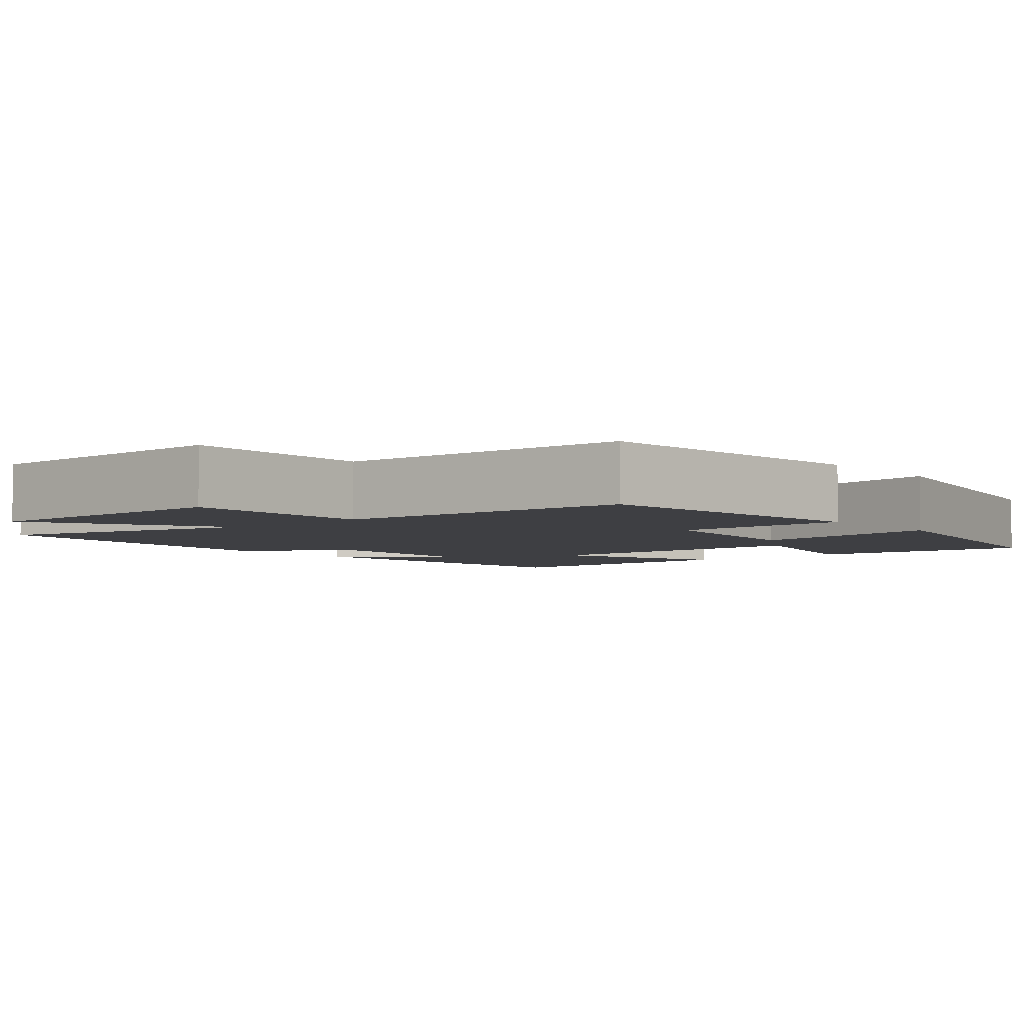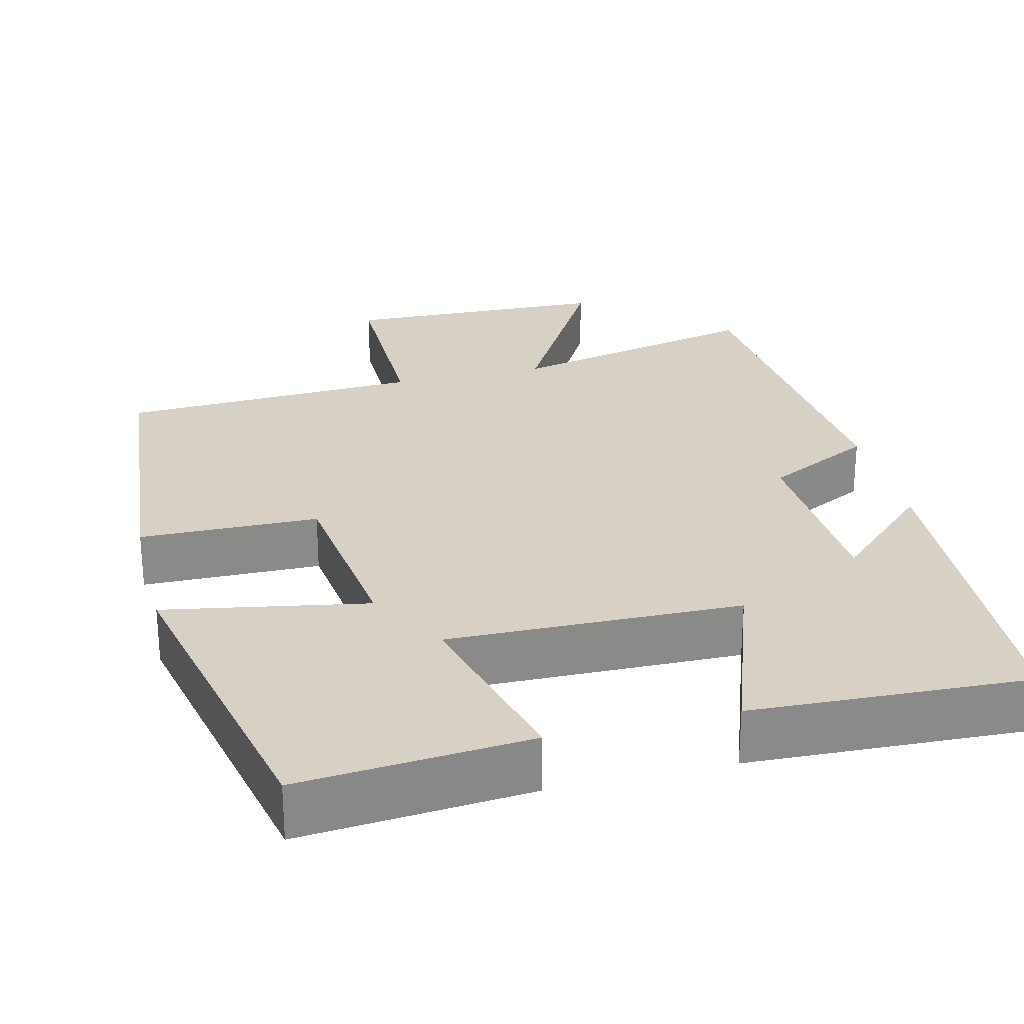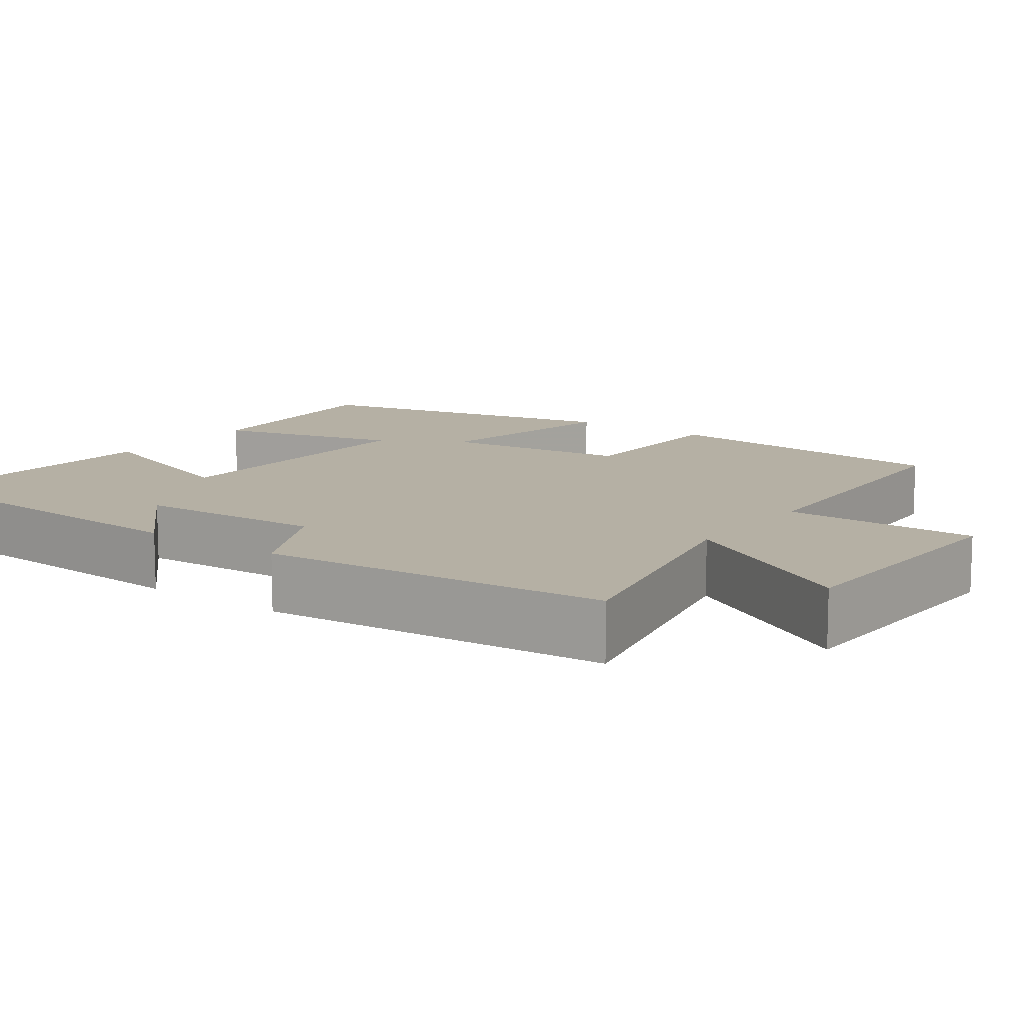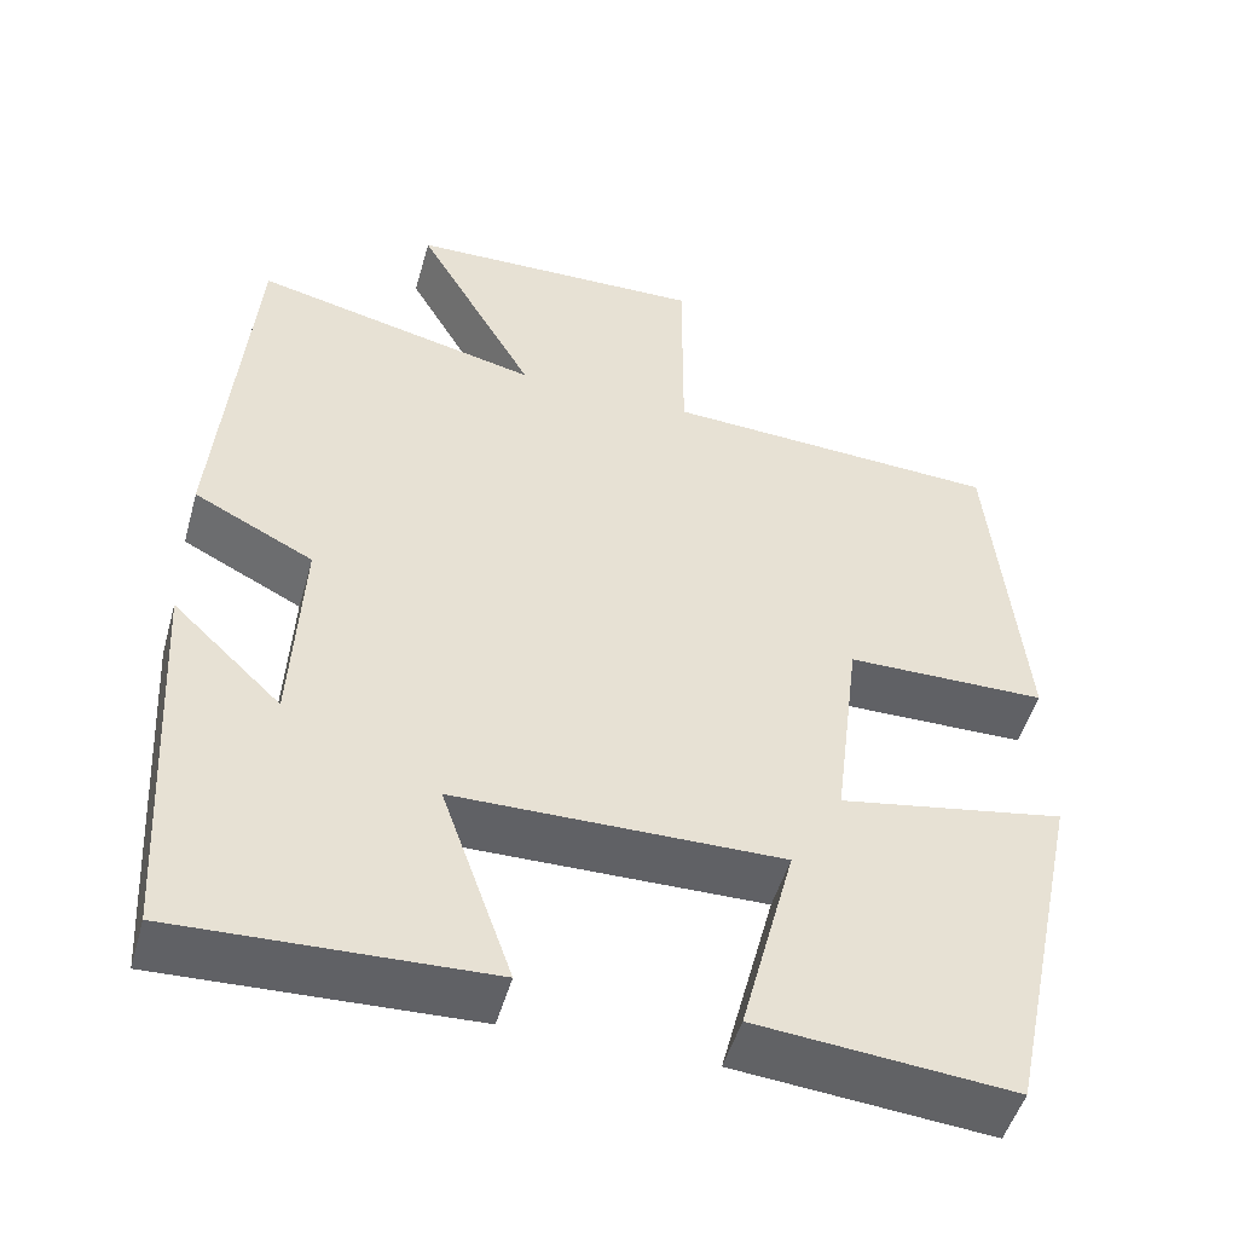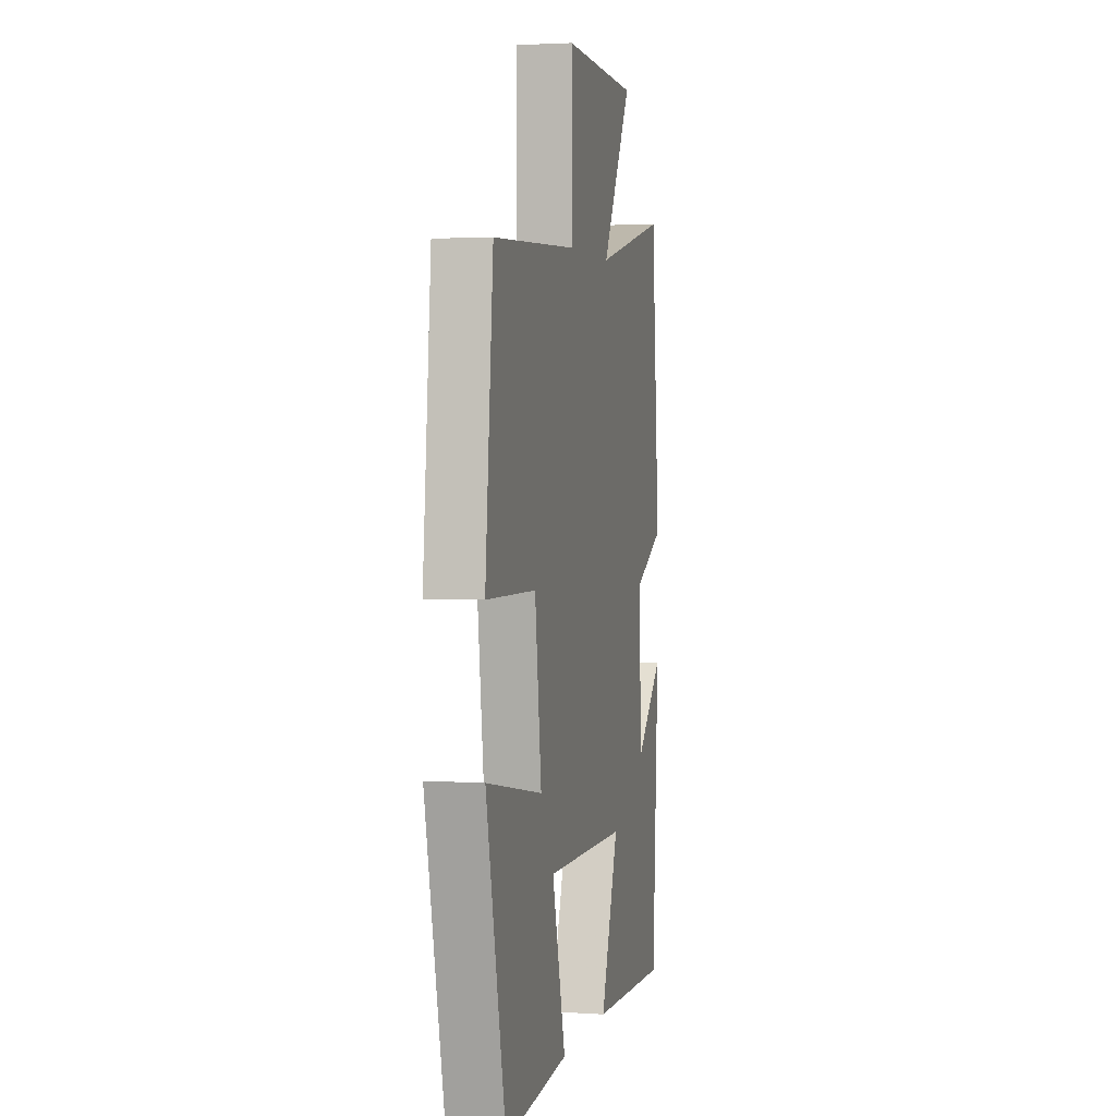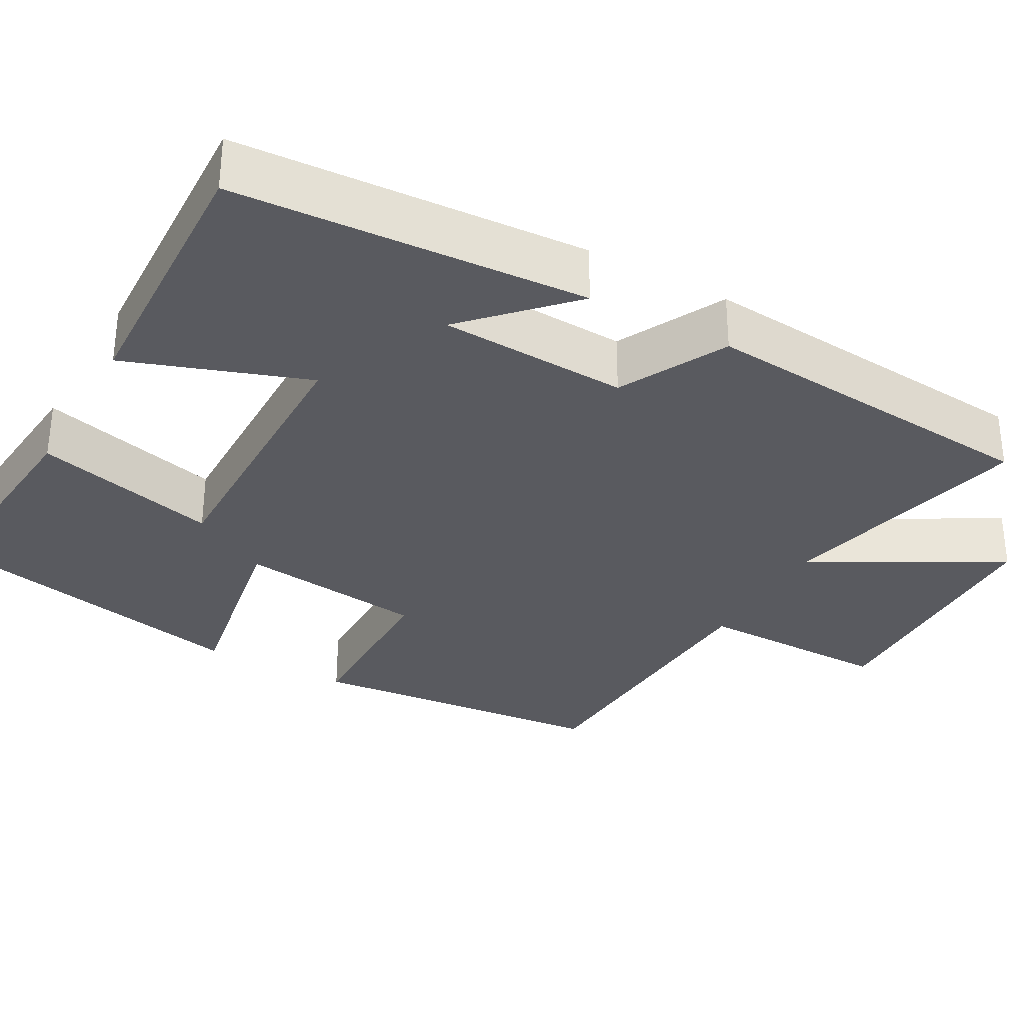
<metadata>
{"format":"obj","ext":"obj","renderer":"f3d","projection":"perspective","resolution":1024,"background":"white","views":[{"elev":-4.3,"azim":39.9,"up":"+Y"},{"elev":26.8,"azim":166.2,"up":"+Y"},{"elev":11.6,"azim":-53.8,"up":"+Y"},{"elev":-49.8,"azim":-15.7,"up":"+Z"},{"elev":2.6,"azim":103.0,"up":"+Z"},{"elev":-31.9,"azim":-119.2,"up":"+Y"}]}
</metadata>
<code>
v -0.462 0.07 0.576
v -0.131 0.07 0.5
v -0.268 0.07 0.741
v 0.076 0.07 0.751
v 0.075 0.07 0.5
v 0.463 0.07 0.481
v 0.5 0.07 0.09
v 0.27 0.07 0.087
v 0.24 0.07 -0.155
v 0.5 0.07 -0.108
v 0.41 0.07 -0.526
v 0.116 0.07 -0.5
v 0.178 0.07 -0.262
v -0.198 0.07 -0.268
v -0.116 0.07 -0.5
v -0.473 0.07 -0.515
v -0.5 0.07 -0.064
v -0.374 0.07 -0.184
v -0.362 0.07 0.058
v -0.5 0.07 0.128
v -0.462 0 0.576
v -0.131 0 0.5
v -0.268 0 0.741
v 0.076 0 0.751
v 0.075 0 0.5
v 0.463 0 0.481
v 0.5 0 0.09
v 0.27 0 0.087
v 0.24 0 -0.155
v 0.5 0 -0.108
v 0.41 0 -0.526
v 0.116 0 -0.5
v 0.178 0 -0.262
v -0.198 0 -0.268
v -0.116 0 -0.5
v -0.473 0 -0.515
v -0.5 0 -0.064
v -0.374 0 -0.184
v -0.362 0 0.058
v -0.5 0 0.128
f 19 20 1 2
f 18 19 2
f 15 16 17 18
f 14 15 18
f 13 14 18 2
f 11 12 13
f 10 11 13
f 9 10 13
f 8 9 13 2
f 7 8 2
f 6 7 2
f 5 6 2
f 2 3 4 5
f 22 21 40 39
f 22 39 38
f 38 37 36 35
f 38 35 34
f 22 38 34 33
f 33 32 31
f 33 31 30
f 33 30 29
f 22 33 29 28
f 22 28 27
f 22 27 26
f 22 26 25
f 25 24 23 22
f 1 21 22 2
f 2 22 23 3
f 3 23 24 4
f 4 24 25 5
f 5 25 26 6
f 6 26 27 7
f 7 27 28 8
f 8 28 29 9
f 9 29 30 10
f 10 30 31 11
f 11 31 32 12
f 12 32 33 13
f 13 33 34 14
f 14 34 35 15
f 15 35 36 16
f 16 36 37 17
f 17 37 38 18
f 18 38 39 19
f 19 39 40 20
f 20 40 21 1

</code>
